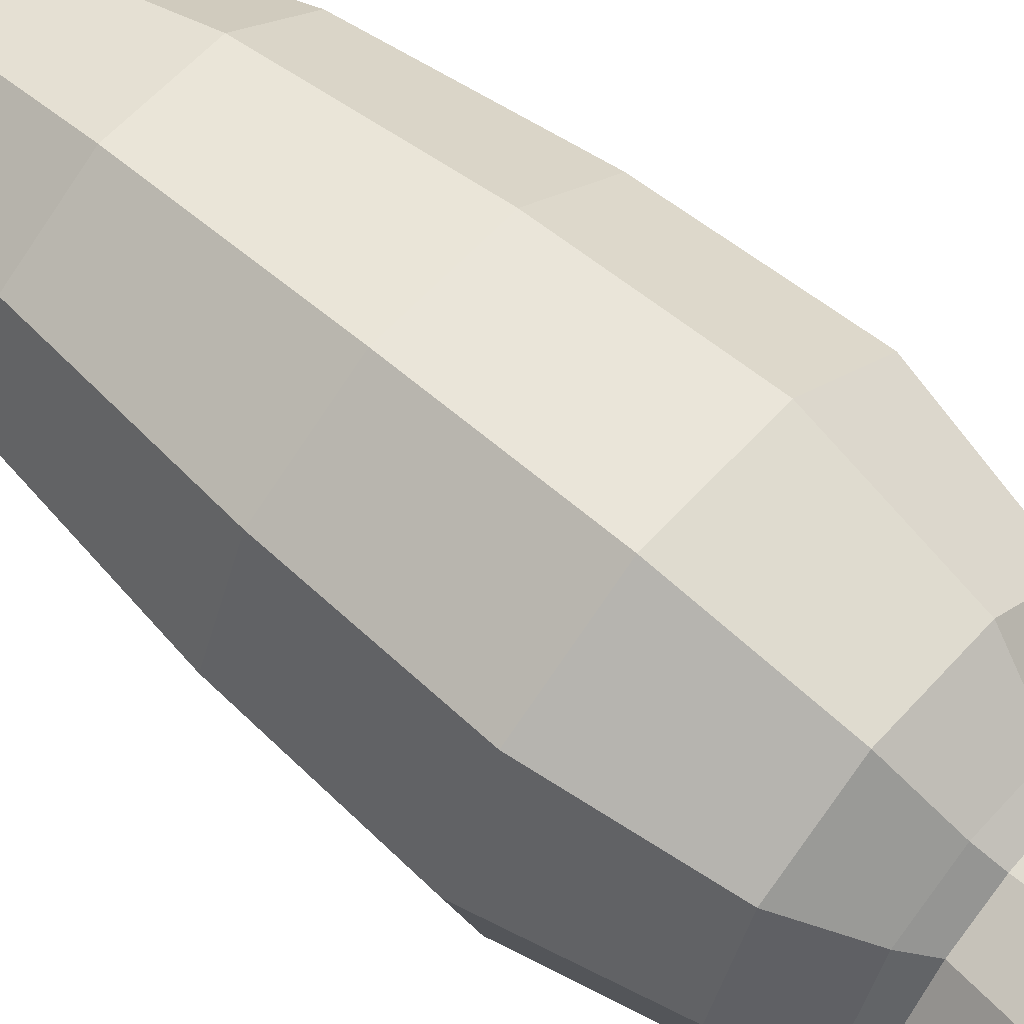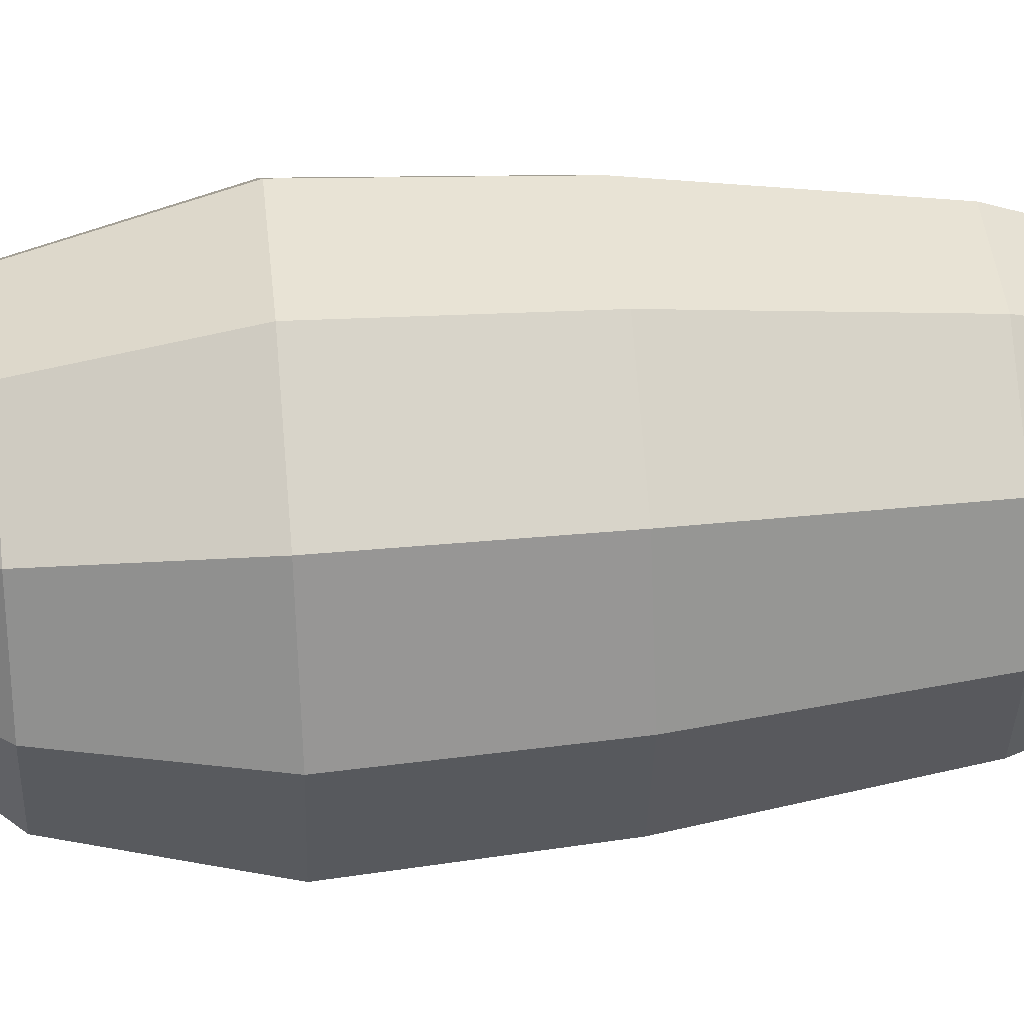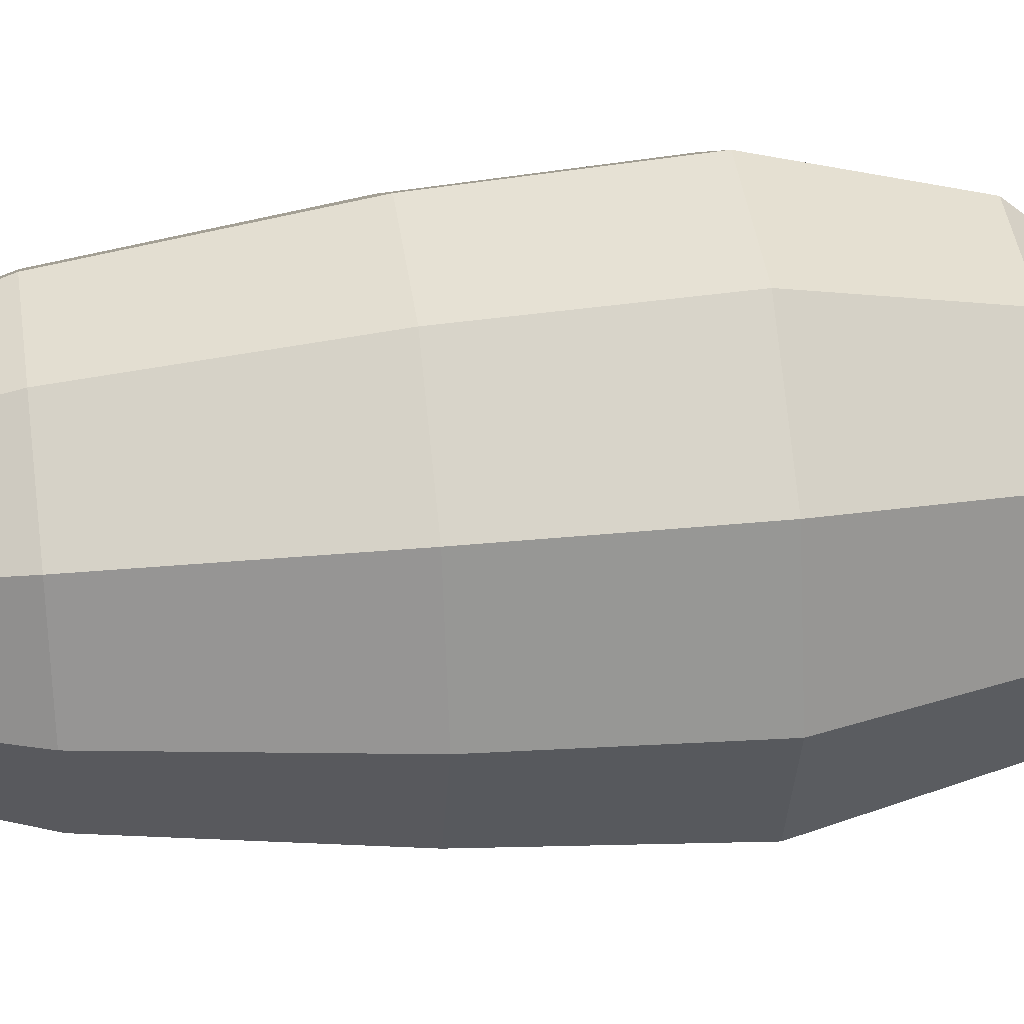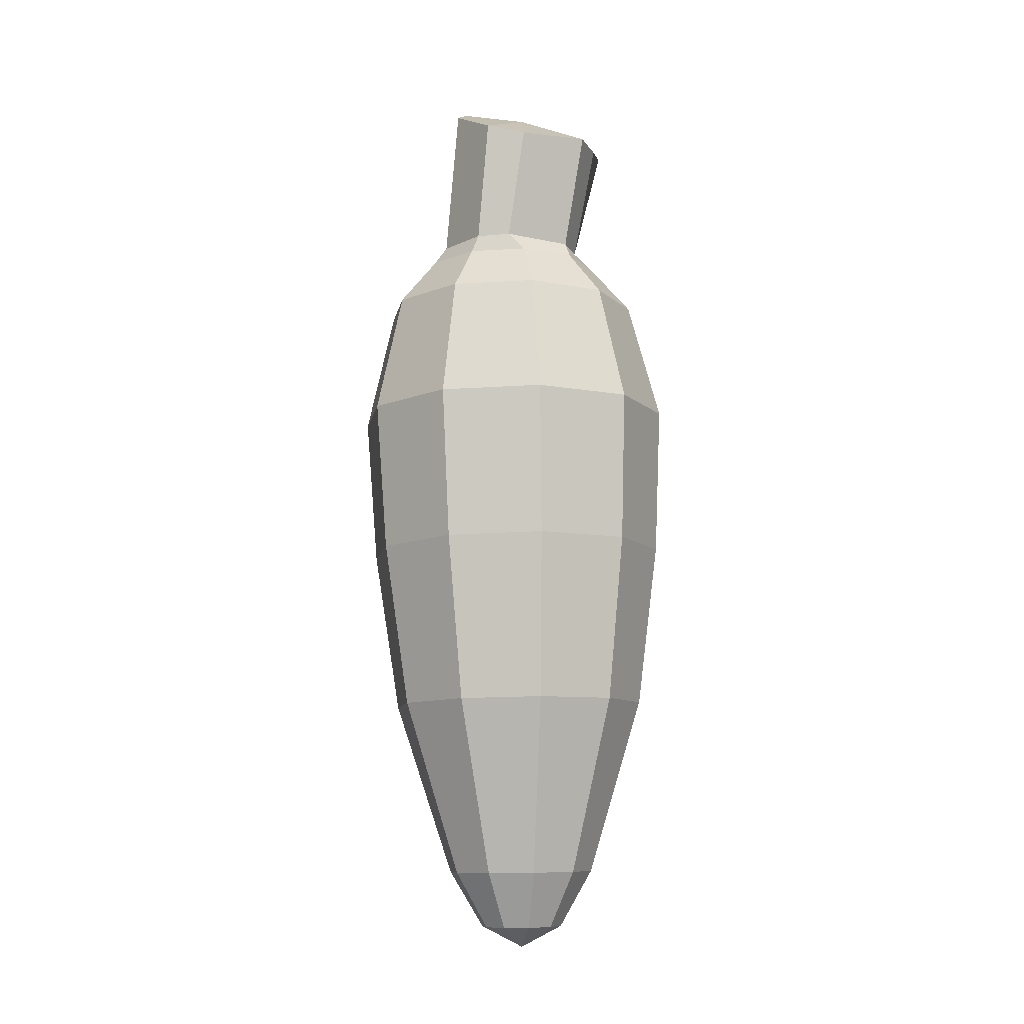
<metadata>
{"format":"obj","ext":"obj","renderer":"f3d","projection":"perspective","resolution":1024,"background":"white","views":[{"elev":62.6,"azim":132.0,"up":"+Z"},{"elev":37.1,"azim":-94.7,"up":"+Z"},{"elev":43.8,"azim":83.2,"up":"+Z"},{"elev":-10.5,"azim":-67.7,"up":"+Y"}]}
</metadata>
<code>
g carrot_col
v 0.02232 -0.4517 -0.03266
v 0.006916 -0.4737 0.007481
v 0.04273 -0.4514 -0.01583
v -0.004081 -0.4521 -0.03428
v 0.006916 -0.4737 0.007481
v 0.02232 -0.4517 -0.03266
v -0.0264 -0.4523 -0.02007
v 0.006916 -0.4737 0.007481
v -0.004081 -0.4521 -0.03428
v -0.0361 -0.4524 0.004544
v 0.006916 -0.4737 0.007481
v -0.0264 -0.4523 -0.02007
v -0.02948 -0.4522 0.03016
v 0.006916 -0.4737 0.007481
v -0.0361 -0.4524 0.004544
v -0.009076 -0.4518 0.047
v 0.006916 -0.4737 0.007481
v -0.02948 -0.4522 0.03016
v 0.01733 -0.4514 0.04862
v 0.006916 -0.4737 0.007481
v -0.009076 -0.4518 0.047
v 0.03964 -0.4512 0.03441
v 0.006916 -0.4737 0.007481
v 0.01733 -0.4514 0.04862
v 0.04935 -0.4512 0.00979
v 0.006916 -0.4737 0.007481
v 0.03964 -0.4512 0.03441
v 0.04273 -0.4514 -0.01583
v 0.006916 -0.4737 0.007481
v 0.04935 -0.4512 0.00979
v 0.0709 0.4569 -0.0322
v -0.003518 0.466 0.01403
v 0.01828 0.4815 -0.04871
v 0.01828 0.4815 -0.04871
v -0.003518 0.466 0.01403
v -0.02172 0.4769 -0.05014
v -0.02172 0.4769 -0.05014
v -0.003518 0.466 0.01403
v -0.06591 0.4557 -0.0408
v -0.06591 0.4557 -0.0408
v -0.003518 0.466 0.01403
v -0.106 0.4227 0.01357
v -0.106 0.4227 0.01357
v -0.003518 0.466 0.01403
v -0.09011 0.415 0.05002
v -0.09011 0.415 0.05002
v -0.003518 0.466 0.01403
v -0.03081 0.4217 0.09799
v -0.03081 0.4217 0.09799
v -0.003518 0.466 0.01403
v 0.01743 0.4239 0.09387
v 0.01743 0.4239 0.09387
v -0.003518 0.466 0.01403
v 0.07497 0.4373 0.0795
v 0.07497 0.4373 0.0795
v -0.003518 0.466 0.01403
v 0.1218 0.4304 0.0225
v 0.1218 0.4304 0.0225
v -0.003518 0.466 0.01403
v 0.0709 0.4569 -0.0322
v 0.07092 -0.3929 -0.03511
v 0.03415 -0.3936 -0.06544
v 0.02232 -0.4517 -0.03266
v 0.04273 -0.4514 -0.01583
v 0.03415 -0.3936 -0.06544
v -0.01344 -0.3943 -0.06836
v -0.004081 -0.4521 -0.03428
v 0.02232 -0.4517 -0.03266
v -0.01344 -0.3943 -0.06836
v -0.05365 -0.3947 -0.04275
v -0.0264 -0.4523 -0.02007
v -0.004081 -0.4521 -0.03428
v -0.0264 -0.4523 -0.02007
v -0.05365 -0.3947 -0.04275
v -0.07114 -0.3947 0.00161
v -0.0361 -0.4524 0.004544
v -0.0361 -0.4524 0.004544
v -0.07114 -0.3947 0.00161
v -0.05922 -0.3943 0.04778
v -0.02948 -0.4522 0.03016
v -0.009076 -0.4518 0.047
v -0.02948 -0.4522 0.03016
v -0.05922 -0.3943 0.04778
v -0.02244 -0.3937 0.07811
v 0.01733 -0.4514 0.04862
v -0.009076 -0.4518 0.047
v -0.02244 -0.3937 0.07811
v 0.02514 -0.393 0.08104
v 0.03964 -0.4512 0.03441
v 0.01733 -0.4514 0.04862
v 0.02514 -0.393 0.08104
v 0.06536 -0.3926 0.05542
v 0.08284 -0.3925 0.01106
v 0.04935 -0.4512 0.00979
v 0.03964 -0.4512 0.03441
v 0.06536 -0.3926 0.05542
v 0.07092 -0.3929 -0.03511
v 0.04273 -0.4514 -0.01583
v 0.04935 -0.4512 0.00979
v 0.08284 -0.3925 0.01106
v 0.07092 -0.3929 -0.03511
v 0.1149 -0.2127 -0.06657
v 0.05081 -0.2141 -0.1192
v 0.03415 -0.3936 -0.06544
v 0.03415 -0.3936 -0.06544
v 0.05081 -0.2141 -0.1192
v -0.03006 -0.2152 -0.1261
v -0.01344 -0.3943 -0.06836
v -0.01344 -0.3943 -0.06836
v -0.03006 -0.2152 -0.1261
v -0.1001 -0.2156 -0.08163
v -0.05365 -0.3947 -0.04275
v -0.05365 -0.3947 -0.04275
v -0.1001 -0.2156 -0.08163
v -0.1309 -0.2153 -0.004488
v -0.07114 -0.3947 0.00161
v -0.07114 -0.3947 0.00161
v -0.1309 -0.2153 -0.004488
v -0.1102 -0.2141 0.07614
v -0.05922 -0.3943 0.04778
v -0.05922 -0.3943 0.04778
v -0.1102 -0.2141 0.07614
v -0.04602 -0.2127 0.1292
v -0.02244 -0.3937 0.07811
v -0.02244 -0.3937 0.07811
v -0.04602 -0.2127 0.1292
v 0.03718 -0.2115 0.1343
v 0.02514 -0.393 0.08104
v 0.02514 -0.393 0.08104
v 0.03718 -0.2115 0.1343
v 0.1074 -0.211 0.0895
v 0.06536 -0.3926 0.05542
v 0.06536 -0.3926 0.05542
v 0.1074 -0.211 0.0895
v 0.1378 -0.2115 0.01199
v 0.08284 -0.3925 0.01106
v 0.08284 -0.3925 0.01106
v 0.1378 -0.2115 0.01199
v 0.1149 -0.2127 -0.06657
v 0.07092 -0.3929 -0.03511
v 0.1149 -0.2127 -0.06657
v 0.1317 -0.04405 -0.08069
v 0.05616 -0.04586 -0.1426
v 0.05081 -0.2141 -0.1192
v -0.03006 -0.2152 -0.1261
v -0.03825 -0.04688 -0.1515
v -0.1207 -0.04729 -0.09918
v -0.1001 -0.2156 -0.08163
v -0.1309 -0.2153 -0.004488
v -0.157 -0.04664 -0.008375
v -0.1326 -0.04506 0.08654
v -0.1102 -0.2141 0.07614
v -0.1102 -0.2141 0.07614
v -0.1326 -0.04506 0.08654
v -0.05703 -0.04322 0.149
v -0.04602 -0.2127 0.1292
v -0.04602 -0.2127 0.1292
v -0.05703 -0.04322 0.149
v 0.0409 -0.04183 0.155
v 0.03718 -0.2115 0.1343
v 0.03718 -0.2115 0.1343
v 0.0409 -0.04183 0.155
v 0.1236 -0.04143 0.1023
v 0.1074 -0.211 0.0895
v 0.1074 -0.211 0.0895
v 0.1236 -0.04143 0.1023
v 0.1594 -0.04215 0.01103
v 0.1378 -0.2115 0.01199
v -0.03006 -0.2152 -0.1261
v 0.05081 -0.2141 -0.1192
v 0.05616 -0.04586 -0.1426
v -0.03825 -0.04688 -0.1515
v 0.1384 0.1111 -0.08886
v 0.05853 0.1094 -0.1546
v 0.05616 -0.04586 -0.1426
v 0.1317 -0.04405 -0.08069
v -0.04267 0.108 -0.1629
v -0.1299 0.1074 -0.1074
v -0.1207 -0.04729 -0.09918
v -0.03825 -0.04688 -0.1515
v -0.1326 -0.04506 0.08654
v -0.157 -0.04664 -0.008375
v -0.168 0.1078 -0.01115
v -0.1421 0.1091 0.08906
v 0.0409 -0.04183 0.155
v -0.05703 -0.04322 0.149
v -0.06228 0.1108 0.1549
v 0.04103 0.1122 0.1613
v 0.1236 -0.04143 0.1023
v 0.0409 -0.04183 0.155
v 0.04103 0.1122 0.1613
v 0.1283 0.1129 0.1057
v 0.1594 -0.04215 0.01103
v 0.1236 -0.04143 0.1023
v 0.1283 0.1129 0.1057
v 0.1663 0.1125 0.009359
v 0.1123 0.2356 -0.07574
v 0.04741 0.2344 -0.1292
v 0.05853 0.1094 -0.1546
v 0.1384 0.1111 -0.08886
v -0.03651 0.2333 -0.1344
v -0.1074 0.2325 -0.08922
v -0.1299 0.1074 -0.1074
v -0.04267 0.108 -0.1629
v -0.1074 0.2325 -0.08922
v -0.1383 0.2324 -0.01099
v -0.168 0.1078 -0.01115
v -0.1299 0.1074 -0.1074
v -0.1421 0.1091 0.08906
v -0.168 0.1078 -0.01115
v -0.1383 0.2324 -0.01099
v -0.1172 0.2331 0.07042
v -0.06228 0.1108 0.1549
v -0.1421 0.1091 0.08906
v -0.1172 0.2331 0.07042
v -0.05239 0.2343 0.1239
v 0.04103 0.1122 0.1613
v -0.06228 0.1108 0.1549
v -0.05239 0.2343 0.1239
v 0.03153 0.2355 0.1291
v 0.1283 0.1129 0.1057
v 0.04103 0.1122 0.1613
v 0.03153 0.2355 0.1291
v 0.1025 0.2362 0.08391
v 0.1663 0.1125 0.009359
v 0.1283 0.1129 0.1057
v 0.1025 0.2362 0.08391
v 0.1333 0.2363 0.005675
v 0.07625 0.2844 -0.05388
v 0.03137 0.2836 -0.0909
v 0.04741 0.2344 -0.1292
v 0.1123 0.2356 -0.07574
v 0.03137 0.2836 -0.0909
v -0.02669 0.2828 -0.09446
v -0.03651 0.2333 -0.1344
v 0.04741 0.2344 -0.1292
v -0.02669 0.2828 -0.09446
v -0.07576 0.2822 -0.06321
v -0.1074 0.2325 -0.08922
v -0.03651 0.2333 -0.1344
v -0.09709 0.2822 -0.009084
v -0.1383 0.2324 -0.01099
v -0.1074 0.2325 -0.08922
v -0.07576 0.2822 -0.06321
v -0.08254 0.2826 0.04724
v -0.1172 0.2331 0.07042
v -0.1383 0.2324 -0.01099
v -0.09709 0.2822 -0.009084
v -0.05239 0.2343 0.1239
v -0.1172 0.2331 0.07042
v -0.08254 0.2826 0.04724
v -0.03767 0.2834 0.08426
v 0.03153 0.2355 0.1291
v -0.05239 0.2343 0.1239
v -0.03767 0.2834 0.08426
v 0.02039 0.2843 0.08782
v 0.1025 0.2362 0.08391
v 0.03153 0.2355 0.1291
v 0.02039 0.2843 0.08782
v 0.06946 0.2848 0.05658
v 0.1025 0.2362 0.08391
v 0.06946 0.2848 0.05658
v 0.09079 0.2848 0.00245
v 0.1333 0.2363 0.005675
v 0.1333 0.2363 0.005675
v 0.09079 0.2848 0.00245
v 0.07625 0.2844 -0.05388
v 0.1123 0.2356 -0.07574
v -0.05703 -0.04322 0.149
v -0.1326 -0.04506 0.08654
v -0.1421 0.1091 0.08906
v -0.06228 0.1108 0.1549
v -0.1299 0.1074 -0.1074
v -0.168 0.1078 -0.01115
v -0.157 -0.04664 -0.008375
v -0.1207 -0.04729 -0.09918
v -0.1309 -0.2153 -0.004488
v -0.1001 -0.2156 -0.08163
v -0.1207 -0.04729 -0.09918
v -0.157 -0.04664 -0.008375
v 0.1594 -0.04215 0.01103
v 0.1317 -0.04405 -0.08069
v 0.1149 -0.2127 -0.06657
v 0.1378 -0.2115 0.01199
v 0.04741 0.2344 -0.1292
v -0.03651 0.2333 -0.1344
v -0.04267 0.108 -0.1629
v 0.05853 0.1094 -0.1546
v 0.05853 0.1094 -0.1546
v -0.04267 0.108 -0.1629
v -0.03825 -0.04688 -0.1515
v 0.05616 -0.04586 -0.1426
v 0.1333 0.2363 0.005675
v 0.1123 0.2356 -0.07574
v 0.1384 0.1111 -0.08886
v 0.1663 0.1125 0.009359
v 0.1663 0.1125 0.009359
v 0.1384 0.1111 -0.08886
v 0.1317 -0.04405 -0.08069
v 0.1594 -0.04215 0.01103
v 0.07625 0.2844 -0.05388
v 0.06505 0.3026 -0.04675
v 0.01732 0.3081 -0.05556
v 0.03137 0.2836 -0.0909
v 0.03137 0.2836 -0.0909
v 0.01732 0.3081 -0.05556
v -0.01724 0.3076 -0.05768
v -0.02669 0.2828 -0.09446
v -0.02669 0.2828 -0.09446
v -0.01724 0.3076 -0.05768
v -0.06552 0.3007 -0.05476
v -0.07576 0.2822 -0.06321
v -0.07576 0.2822 -0.06321
v -0.06552 0.3007 -0.05476
v -0.09152 0.3007 -0.004076
v -0.09709 0.2822 -0.009084
v -0.09709 0.2822 -0.009084
v -0.09152 0.3007 -0.004076
v -0.08469 0.3011 0.02991
v -0.08254 0.2826 0.04724
v -0.08254 0.2826 0.04724
v -0.08469 0.3011 0.02991
v -0.02592 0.3018 0.07463
v -0.03767 0.2834 0.08426
v -0.03767 0.2834 0.08426
v -0.02592 0.3018 0.07463
v 0.01386 0.3025 0.07079
v 0.02039 0.2843 0.08782
v 0.02039 0.2843 0.08782
v 0.01386 0.3025 0.07079
v 0.05375 0.3029 0.047
v 0.06946 0.2848 0.05658
v 0.06946 0.2848 0.05658
v 0.05375 0.3029 0.047
v 0.08564 0.303 0.004249
v 0.09079 0.2848 0.00245
v 0.09079 0.2848 0.00245
v 0.08564 0.303 0.004249
v 0.06505 0.3026 -0.04675
v 0.07625 0.2844 -0.05388
v 0.06505 0.3026 -0.04675
v 0.0709 0.4569 -0.0322
v 0.01828 0.4815 -0.04871
v 0.01732 0.3081 -0.05556
v 0.01732 0.3081 -0.05556
v 0.01828 0.4815 -0.04871
v -0.02172 0.4769 -0.05014
v -0.01724 0.3076 -0.05768
v -0.01724 0.3076 -0.05768
v -0.02172 0.4769 -0.05014
v -0.06591 0.4557 -0.0408
v -0.06552 0.3007 -0.05476
v -0.06552 0.3007 -0.05476
v -0.06591 0.4557 -0.0408
v -0.106 0.4227 0.01357
v -0.09152 0.3007 -0.004076
v -0.09152 0.3007 -0.004076
v -0.106 0.4227 0.01357
v -0.09011 0.415 0.05002
v -0.08469 0.3011 0.02991
v -0.08469 0.3011 0.02991
v -0.09011 0.415 0.05002
v -0.03081 0.4217 0.09799
v -0.02592 0.3018 0.07463
v -0.02592 0.3018 0.07463
v -0.03081 0.4217 0.09799
v 0.01743 0.4239 0.09387
v 0.01386 0.3025 0.07079
v 0.01386 0.3025 0.07079
v 0.01743 0.4239 0.09387
v 0.07497 0.4373 0.0795
v 0.05375 0.3029 0.047
v 0.05375 0.3029 0.047
v 0.07497 0.4373 0.0795
v 0.1218 0.4304 0.0225
v 0.08564 0.303 0.004249
v 0.08564 0.303 0.004249
v 0.1218 0.4304 0.0225
v 0.0709 0.4569 -0.0322
v 0.06505 0.3026 -0.04675
g carrot_col_0
f 3 2 1
f 6 5 4
f 9 8 7
f 12 11 10
f 15 14 13
f 18 17 16
f 21 20 19
f 24 23 22
f 27 26 25
f 30 29 28
f 33 32 31
f 36 35 34
f 39 38 37
f 42 41 40
f 45 44 43
f 48 47 46
f 51 50 49
f 54 53 52
f 57 56 55
f 60 59 58
f 63 62 61
f 64 63 61
f 67 66 65
f 68 67 65
f 71 70 69
f 72 71 69
f 75 74 73
f 76 75 73
f 79 78 77
f 80 79 77
f 83 82 81
f 84 83 81
f 87 86 85
f 88 87 85
f 91 90 89
f 92 91 89
f 95 94 93
f 96 95 93
f 99 98 97
f 100 99 97
f 103 102 101
f 104 103 101
f 107 106 105
f 108 107 105
f 111 110 109
f 112 111 109
f 115 114 113
f 116 115 113
f 119 118 117
f 120 119 117
f 123 122 121
f 124 123 121
f 127 126 125
f 128 127 125
f 131 130 129
f 132 131 129
f 135 134 133
f 136 135 133
f 139 138 137
f 140 139 137
f 143 142 141
f 144 143 141
f 147 146 145
f 148 147 145
f 151 150 149
f 152 151 149
f 155 154 153
f 156 155 153
f 159 158 157
f 160 159 157
f 163 162 161
f 164 163 161
f 167 166 165
f 168 167 165
f 171 170 169
f 172 171 169
f 175 174 173
f 176 175 173
f 179 178 177
f 180 179 177
f 183 182 181
f 184 183 181
f 187 186 185
f 188 187 185
f 191 190 189
f 192 191 189
f 195 194 193
f 196 195 193
f 199 198 197
f 200 199 197
f 203 202 201
f 204 203 201
f 207 206 205
f 208 207 205
f 211 210 209
f 212 211 209
f 215 214 213
f 216 215 213
f 219 218 217
f 220 219 217
f 223 222 221
f 224 223 221
f 227 226 225
f 228 227 225
f 231 230 229
f 232 231 229
f 235 234 233
f 236 235 233
f 239 238 237
f 240 239 237
f 243 242 241
f 244 243 241
f 247 246 245
f 248 247 245
f 251 250 249
f 252 251 249
f 255 254 253
f 256 255 253
f 259 258 257
f 260 259 257
f 263 262 261
f 264 263 261
f 267 266 265
f 268 267 265
f 271 270 269
f 272 271 269
f 275 274 273
f 276 275 273
f 279 278 277
f 280 279 277
f 283 282 281
f 284 283 281
f 287 286 285
f 288 287 285
f 291 290 289
f 292 291 289
f 295 294 293
f 296 295 293
f 299 298 297
f 300 299 297
f 303 302 301
f 304 303 301
f 307 306 305
f 308 307 305
f 311 310 309
f 312 311 309
f 315 314 313
f 316 315 313
f 319 318 317
f 320 319 317
f 323 322 321
f 324 323 321
f 327 326 325
f 328 327 325
f 331 330 329
f 332 331 329
f 335 334 333
f 336 335 333
f 339 338 337
f 340 339 337
f 343 342 341
f 344 343 341
f 347 346 345
f 348 347 345
f 351 350 349
f 352 351 349
f 355 354 353
f 356 355 353
f 359 358 357
f 360 359 357
f 363 362 361
f 364 363 361
f 367 366 365
f 368 367 365
f 371 370 369
f 372 371 369
f 375 374 373
f 376 375 373
f 379 378 377
f 380 379 377

</code>
